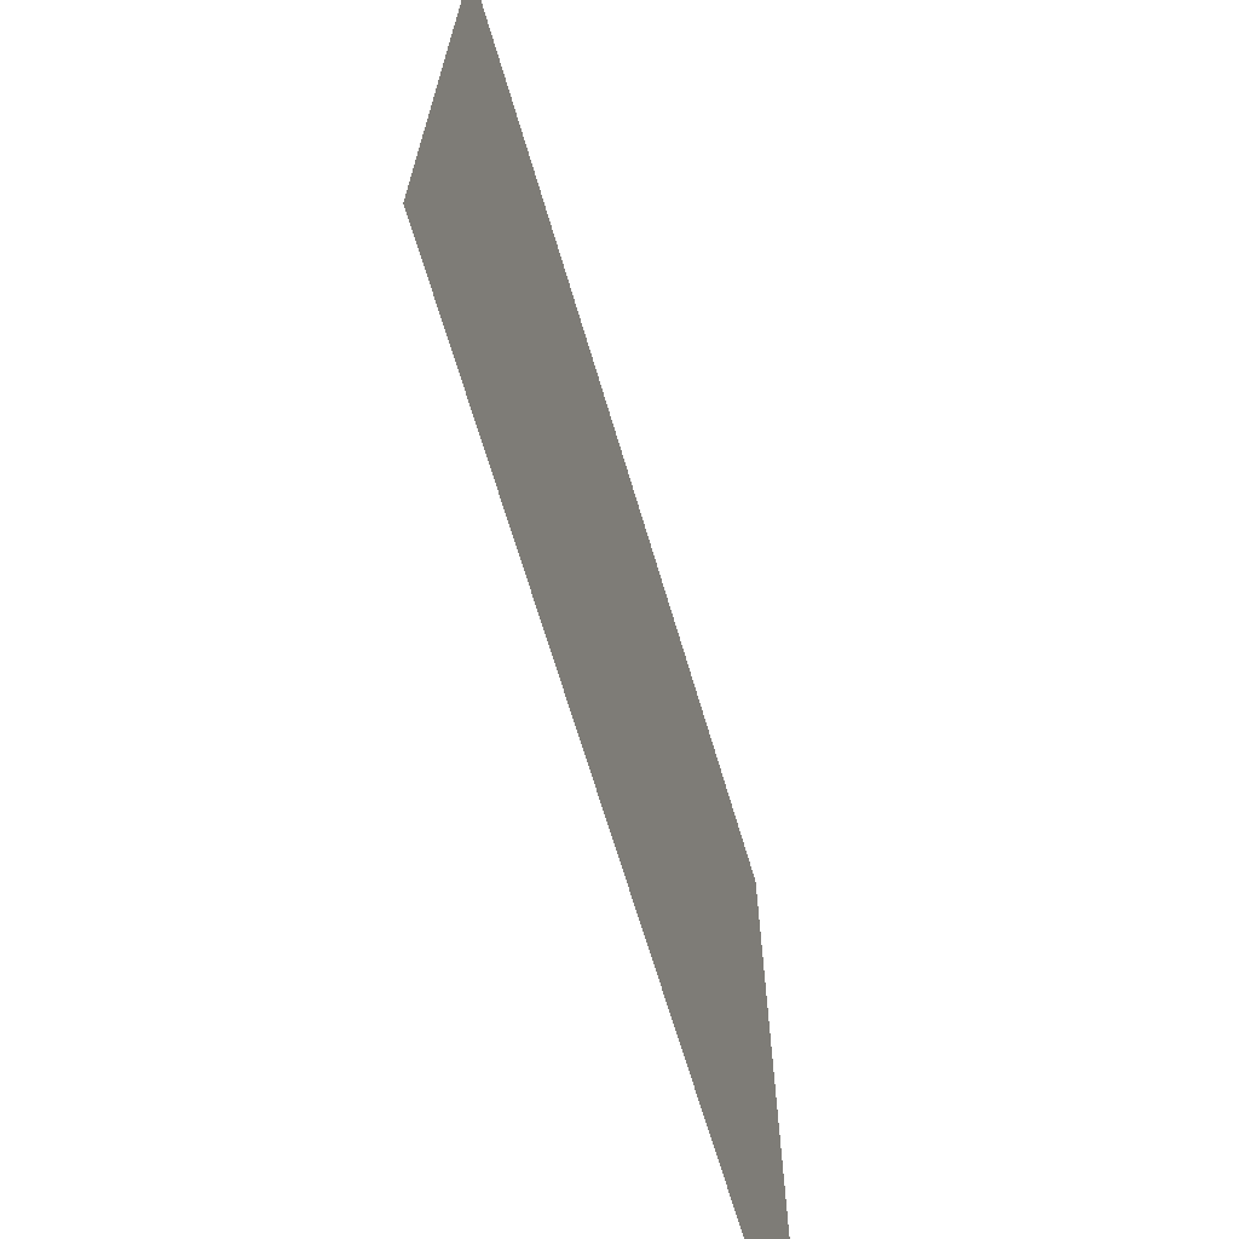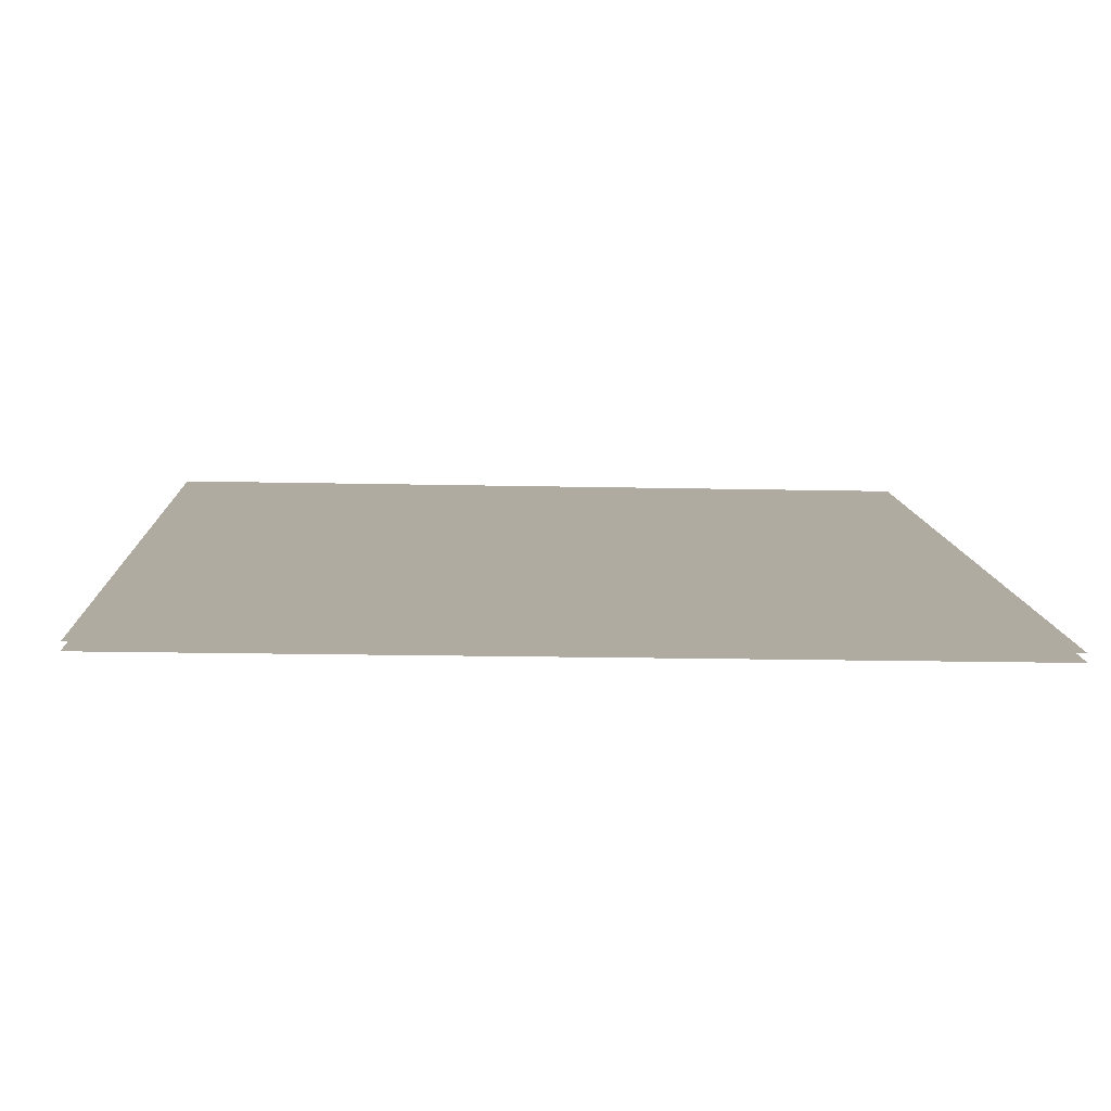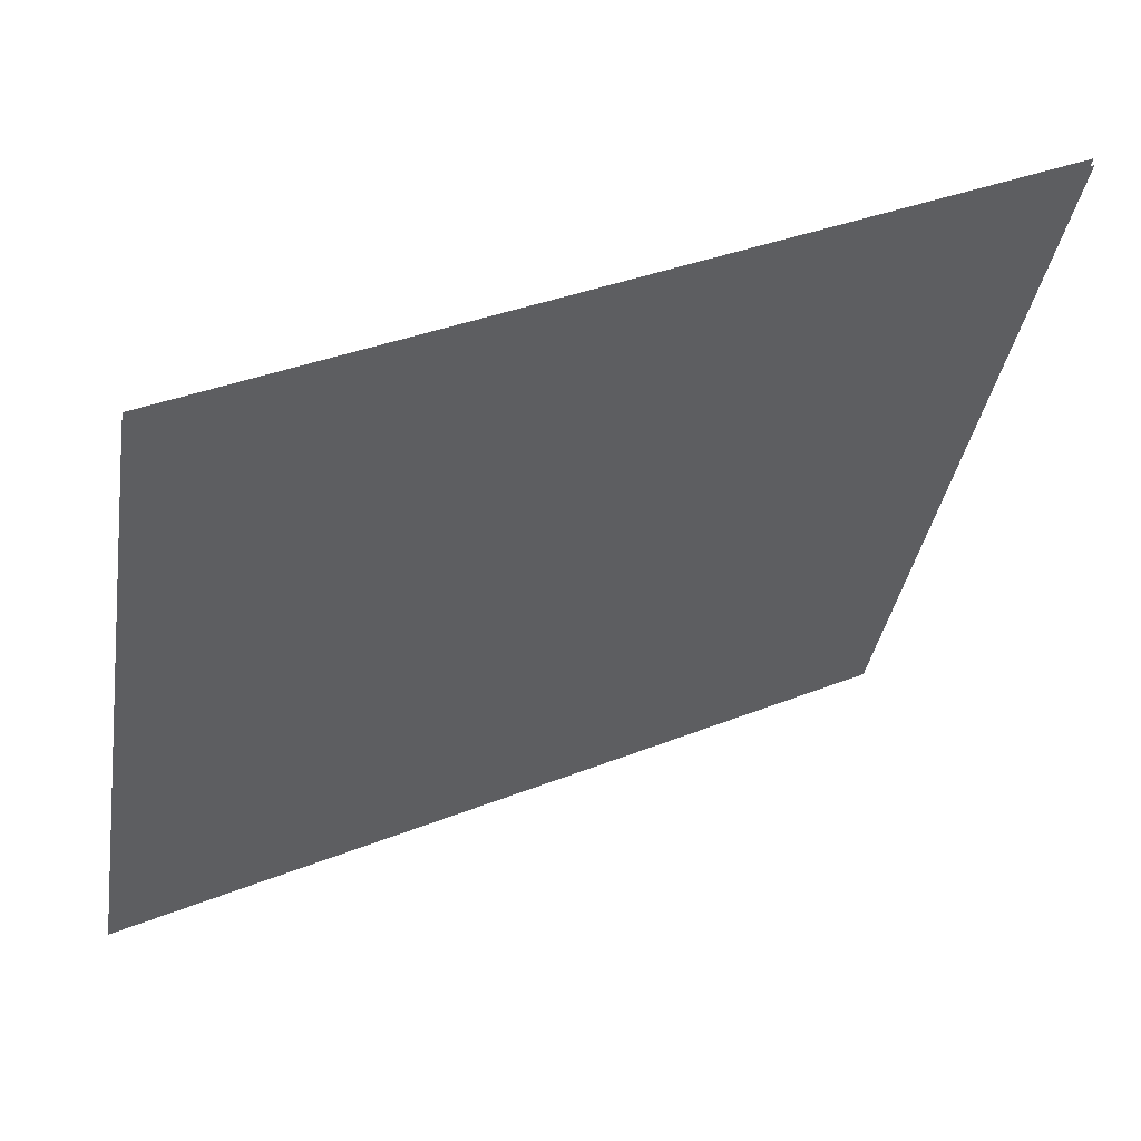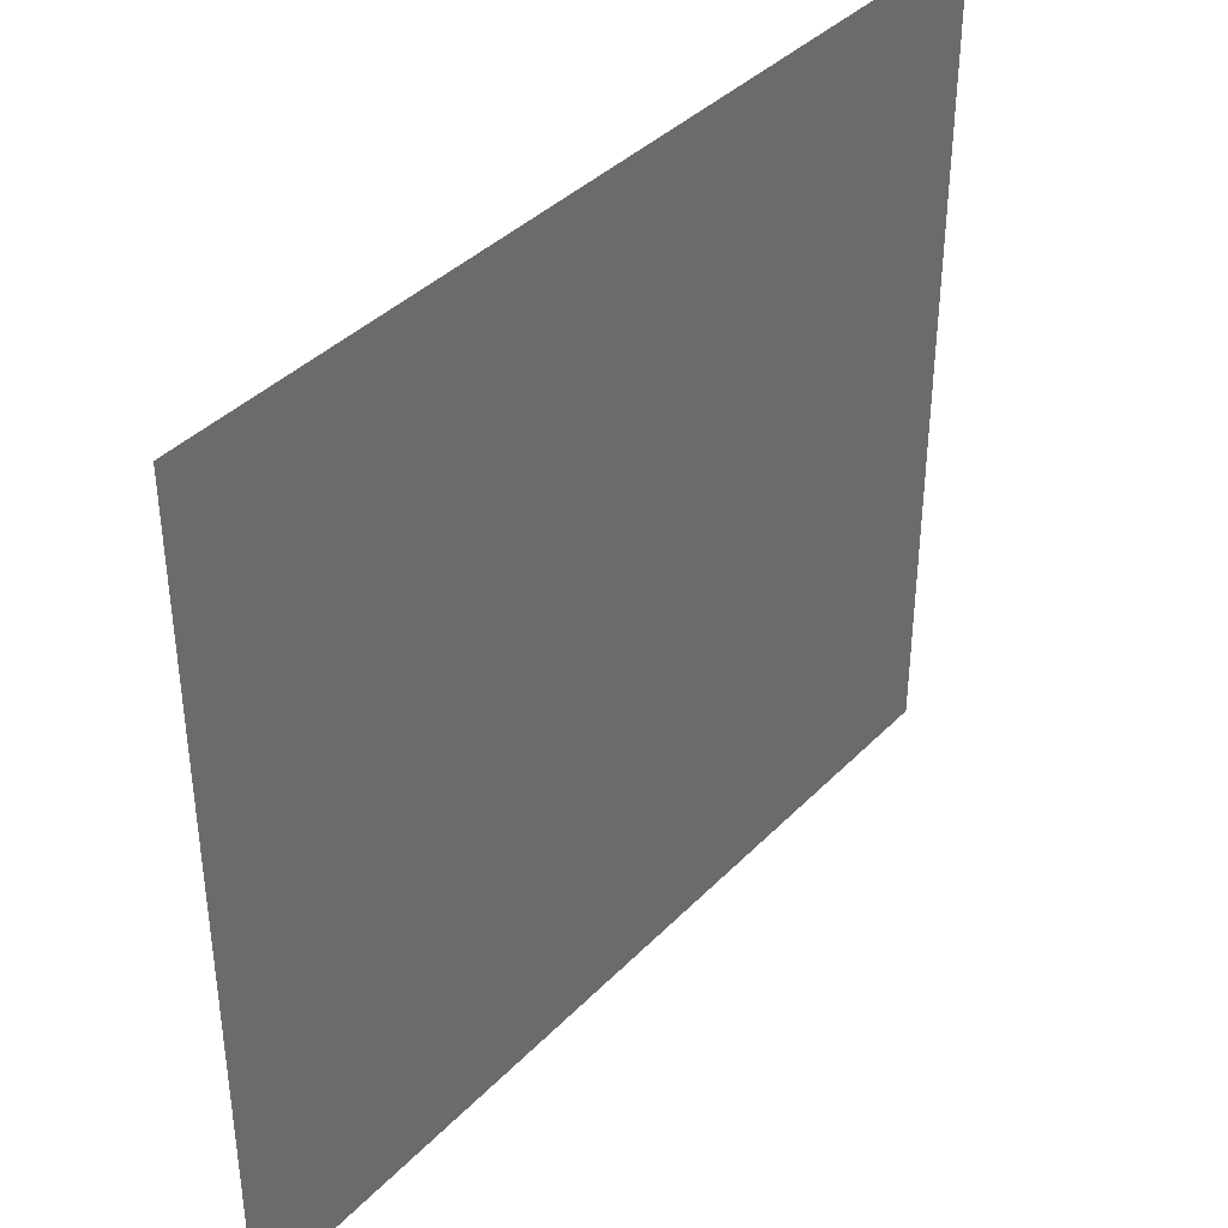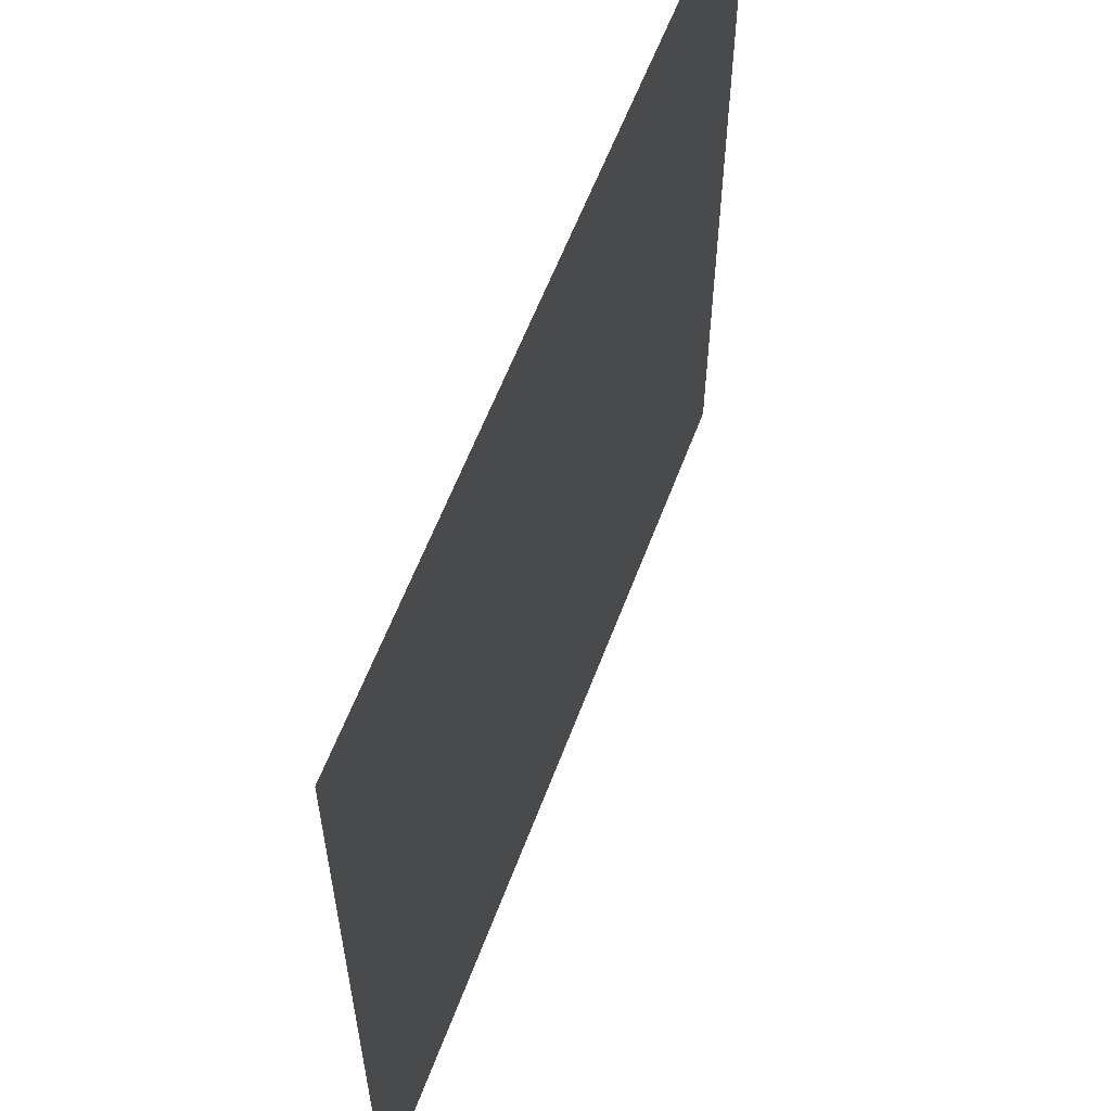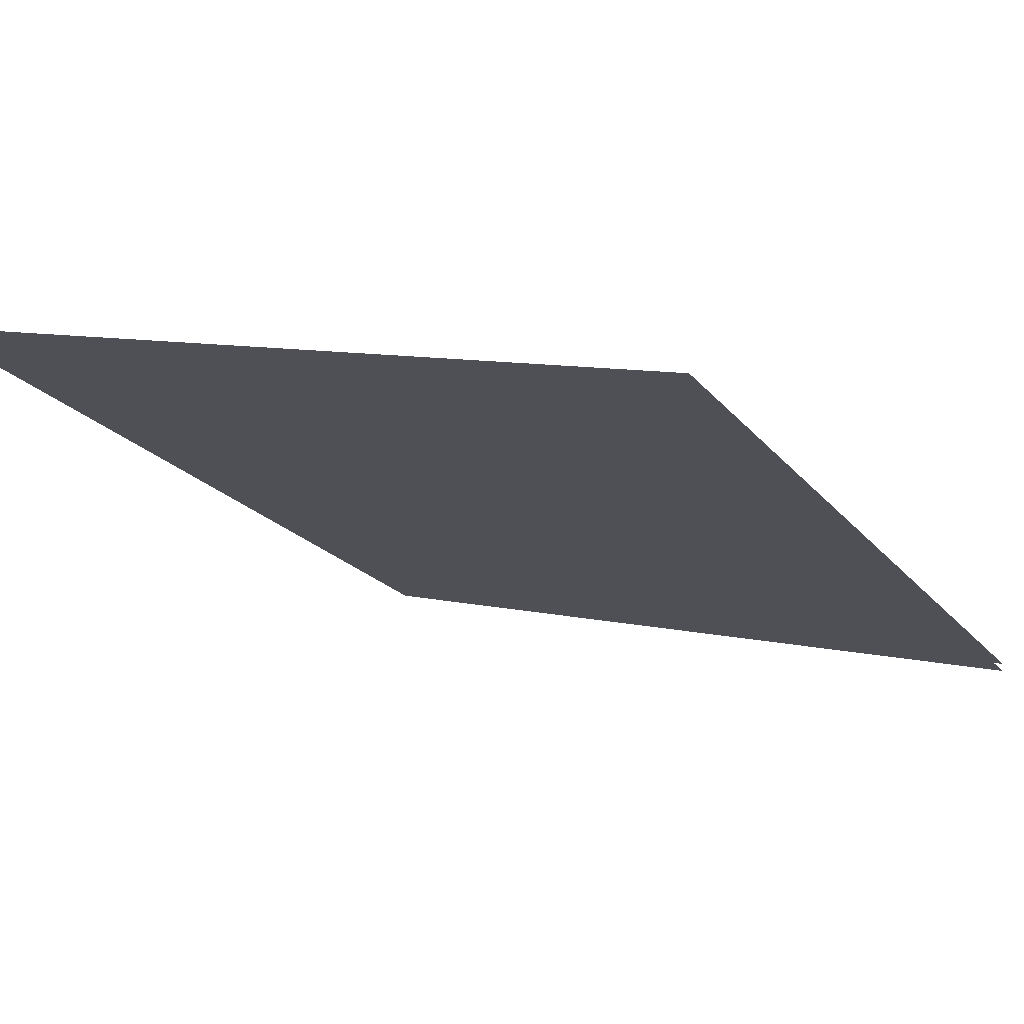
<metadata>
{"format":"obj","ext":"obj","renderer":"f3d","projection":"perspective","resolution":1024,"background":"white","views":[{"elev":-68.6,"azim":133.1,"up":"+Z"},{"elev":-16.9,"azim":-92.6,"up":"+Y"},{"elev":-36.7,"azim":-9.2,"up":"+Y"},{"elev":39.0,"azim":155.2,"up":"+Z"},{"elev":59.2,"azim":137.0,"up":"+Z"},{"elev":9.7,"azim":120.8,"up":"+Y"}]}
</metadata>
<code>
o platform_2_1
v 1 1.01 1
v 1 1.01 -1
v -1 0.01 1
v -1 0.01 -1
v 1 0.99 1
v 1 0.99 -1
v -1 -0.01 1
v -1 -0.01 -1
f 1 2 4 3
f 5 7 8 6

</code>
